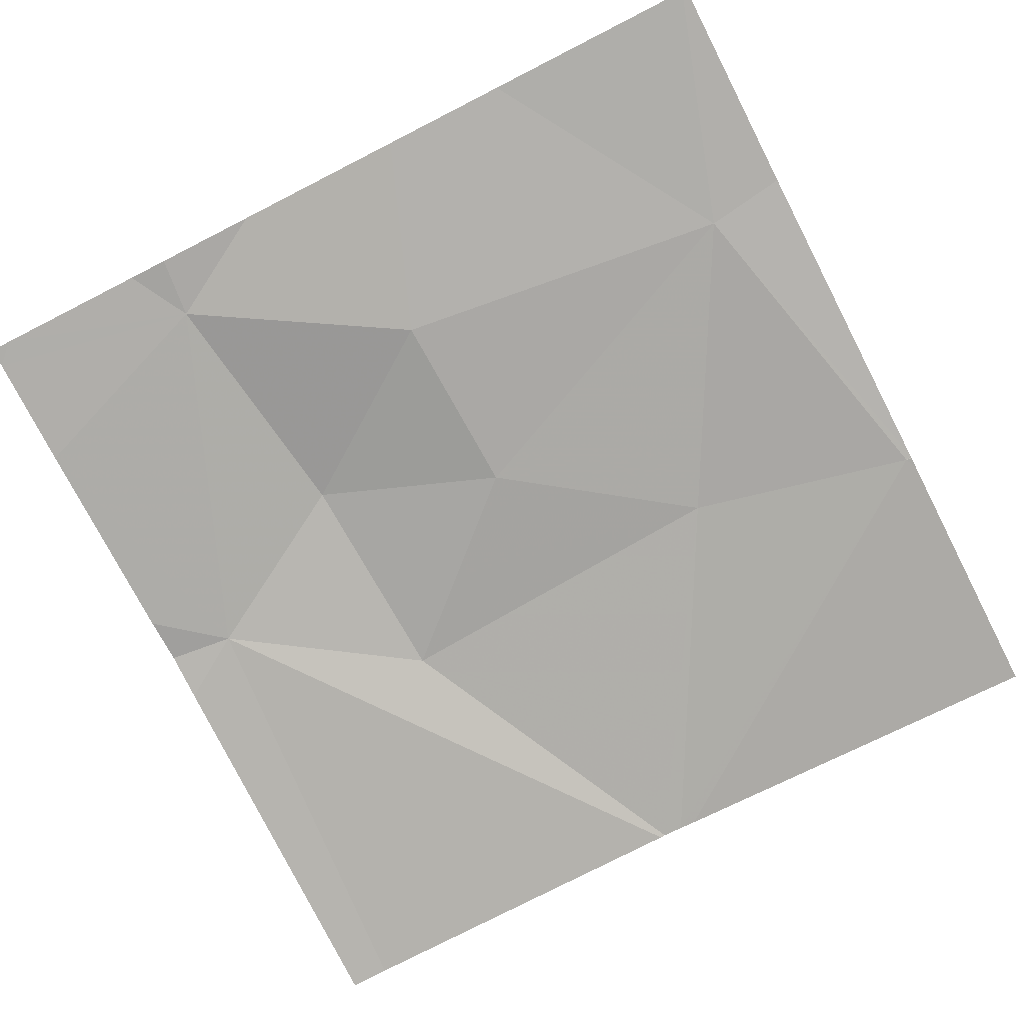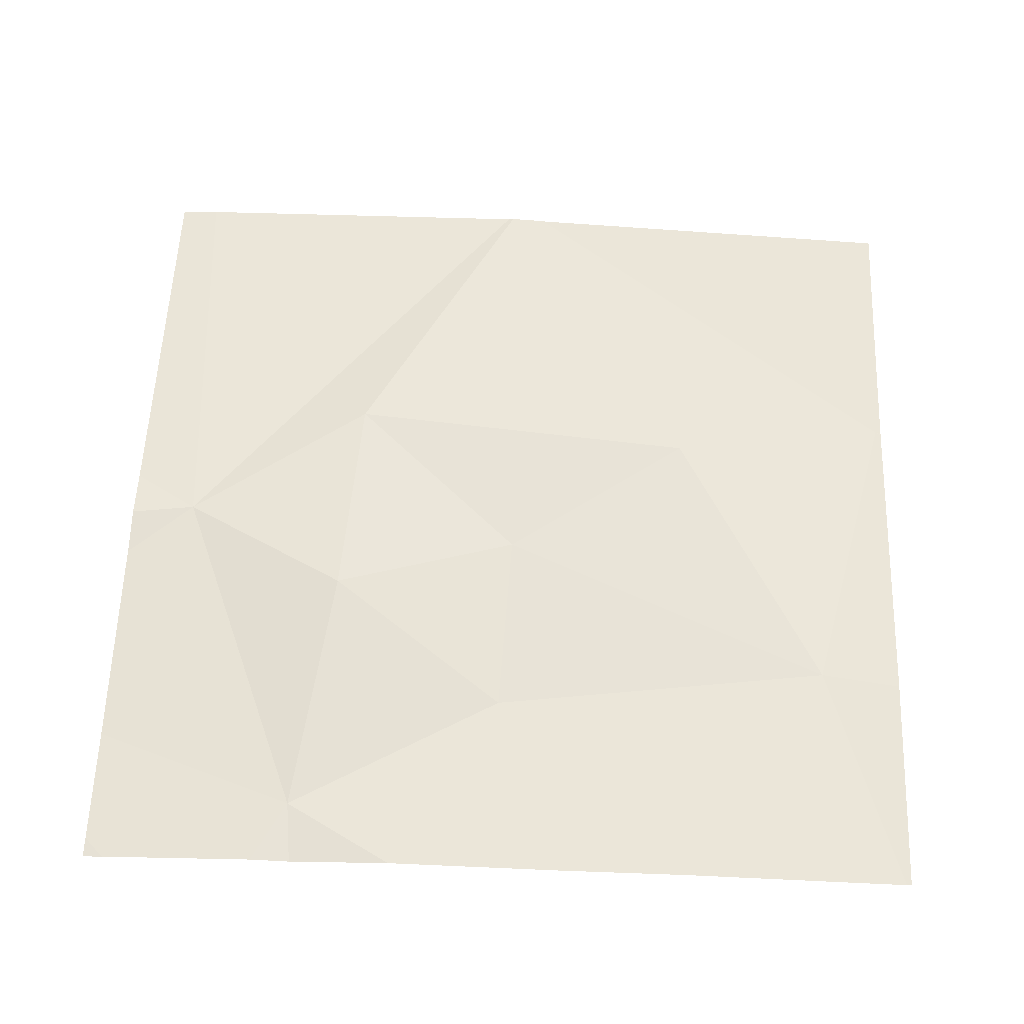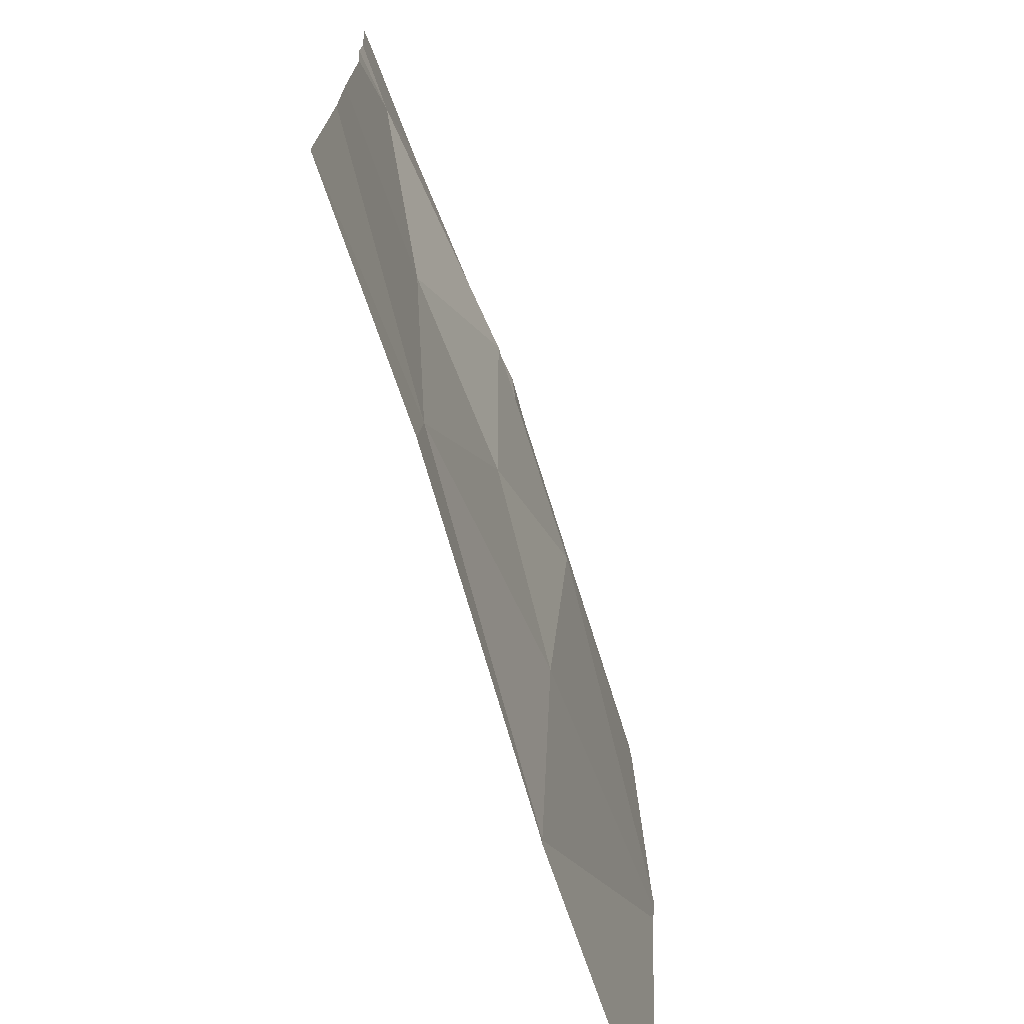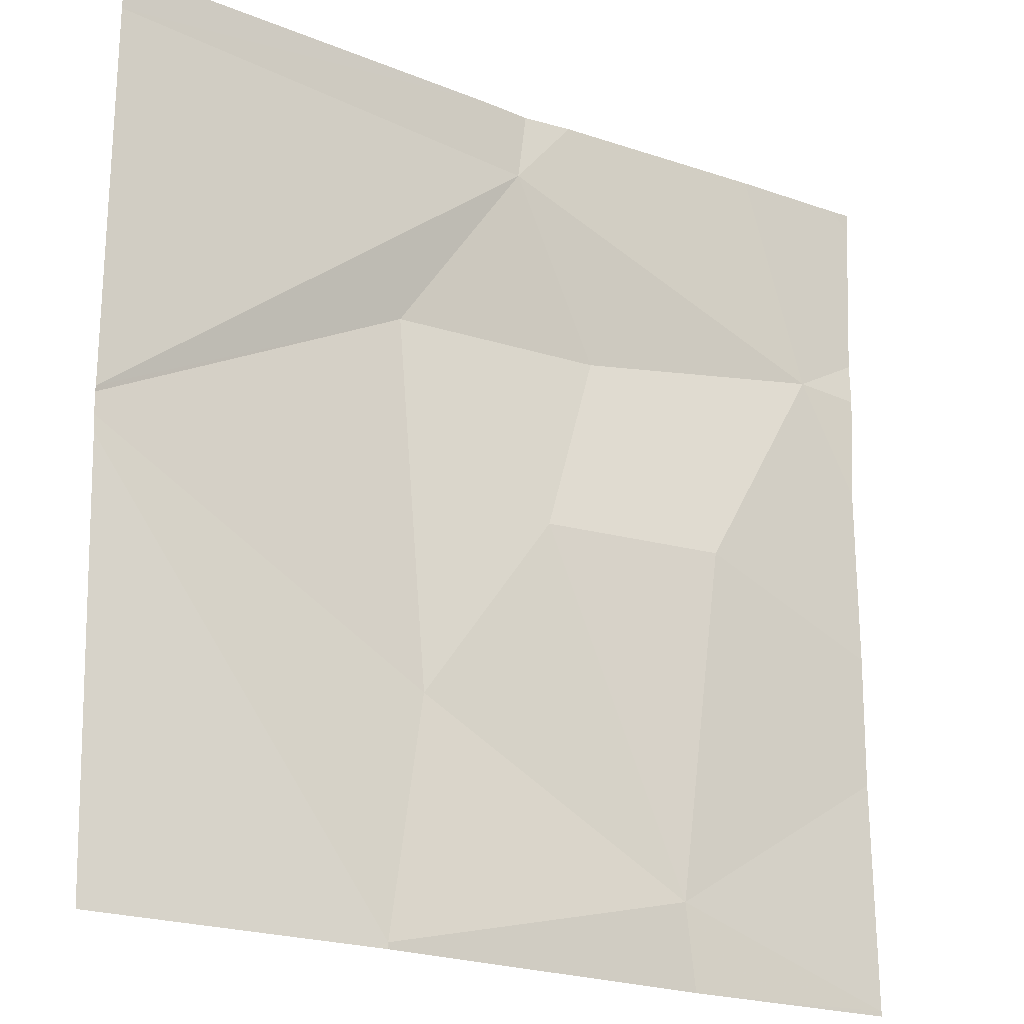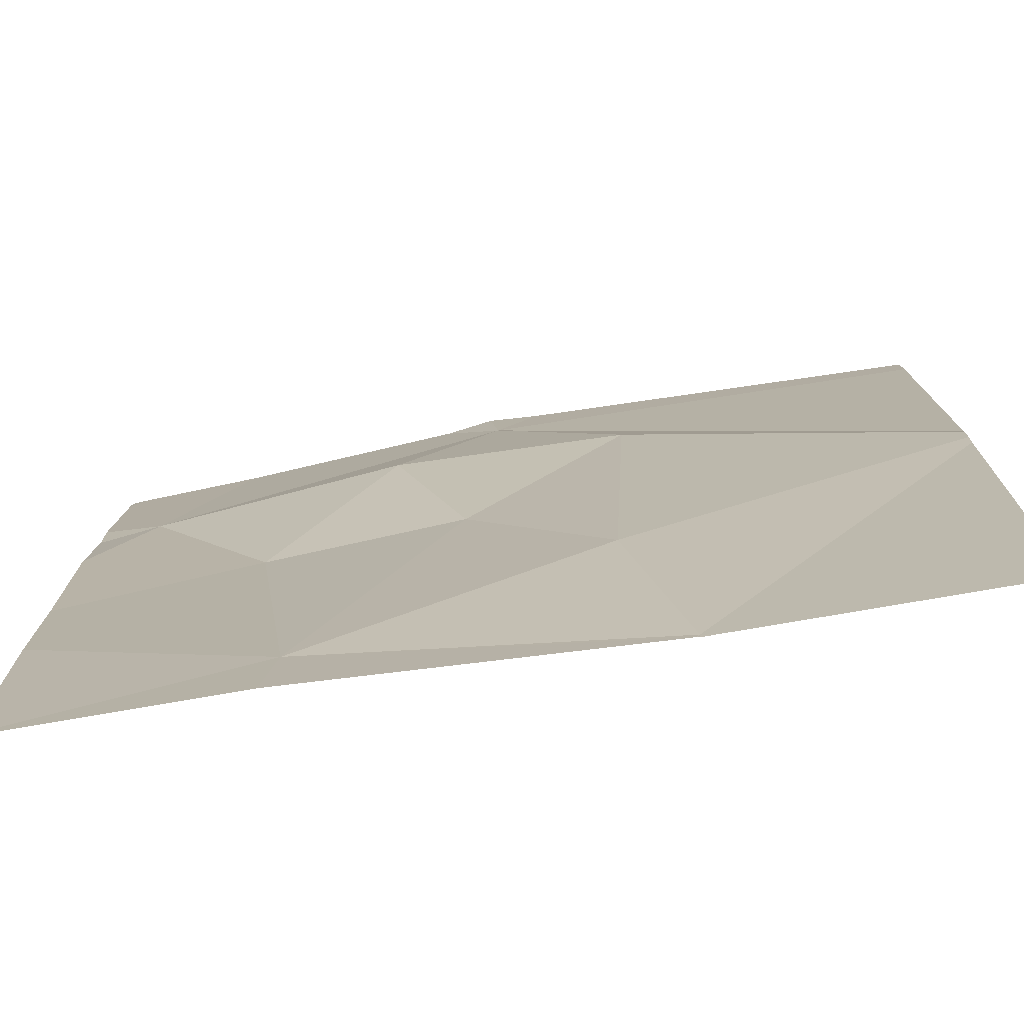
<metadata>
{"format":"obj","ext":"obj","renderer":"f3d","projection":"perspective","resolution":1024,"background":"white","views":[{"elev":-77.8,"azim":-63.0,"up":"+Z"},{"elev":58.3,"azim":-87.6,"up":"+Z"},{"elev":-73.2,"azim":-71.0,"up":"+Y"},{"elev":-20.7,"azim":145.2,"up":"+Y"},{"elev":-77.0,"azim":9.8,"up":"+Y"}]}
</metadata>
<code>
v -141.9 248.1 483.3
v -141.9 247.5 483.2
v -142.1 248.3 483.3
v -142.2 248.2 483.3
v -141.6 248.4 483.2
v -141.6 247.9 483.2
v -141.6 248 483.2
v -142.3 247.5 483.2
v -142.1 247.9 483.2
v -142.3 247.6 483.2
v -142.3 247.9 483.2
v -142.5 248.2 483.2
v -142 247.7 483.2
v -141.6 248 483.2
v -142 248.4 483.2
v -141.9 247.5 483.2
v -142.1 248.4 483.2
v -141.9 247.5 483.2
v -141.6 248.4 483.2
v -142.4 248.4 483.2
v -142.5 248.4 483.2
v -142.5 248.1 483.2
v -142.5 248.2 483.2
v -142.5 247.9 483.2
v -142.5 247.7 483.2
v -142.5 248.2 483.2
v -142.5 247.5 483.2
v -142.1 248.4 483.3
v -141.6 247.9 483.2
v -142.5 248.4 483.2
v -141.6 248.4 483.2
v -141.9 247.5 483.2
v -141.9 247.5 483.2
v -142.5 247.5 483.2
v -142.5 247.5 483.2
v -141.9 247.5 483.2
v -141.6 247.5 483.2
v -142.5 248.4 483.2
f 14 1 7
f 7 13 6
f 12 4 3
f 33 16 2
f 1 3 4
f 10 13 9
f 32 16 33
f 15 5 31
f 9 11 10
f 9 1 4
f 11 9 4
f 12 11 4
f 10 11 24
f 20 3 17
f 30 12 20
f 13 1 9
f 29 16 36
f 11 12 22
f 18 10 8
f 8 27 34
f 16 13 10
f 38 21 30
f 31 5 19
f 6 16 29
f 17 3 28
f 5 3 14
f 22 12 23
f 6 13 16
f 2 16 18
f 23 12 26
f 7 1 13
f 24 11 22
f 25 10 24
f 8 10 27
f 26 12 21
f 27 10 25
f 14 3 1
f 20 12 3
f 15 3 5
f 18 16 10
f 28 3 15
f 34 27 35
f 30 21 12
f 36 16 32
f 37 29 36

</code>
